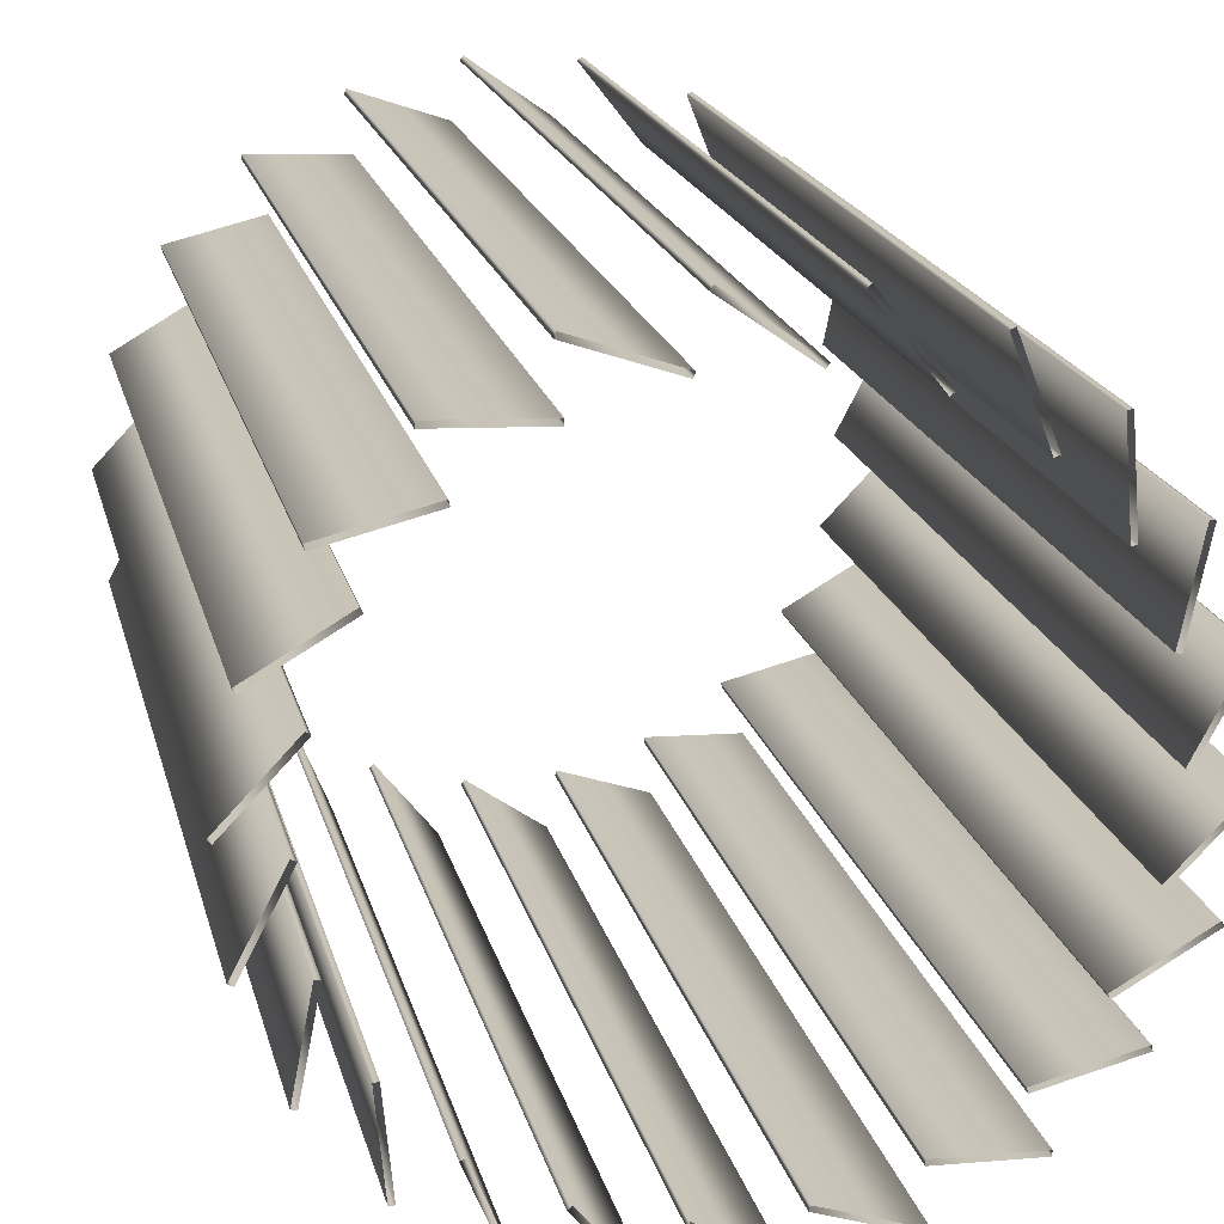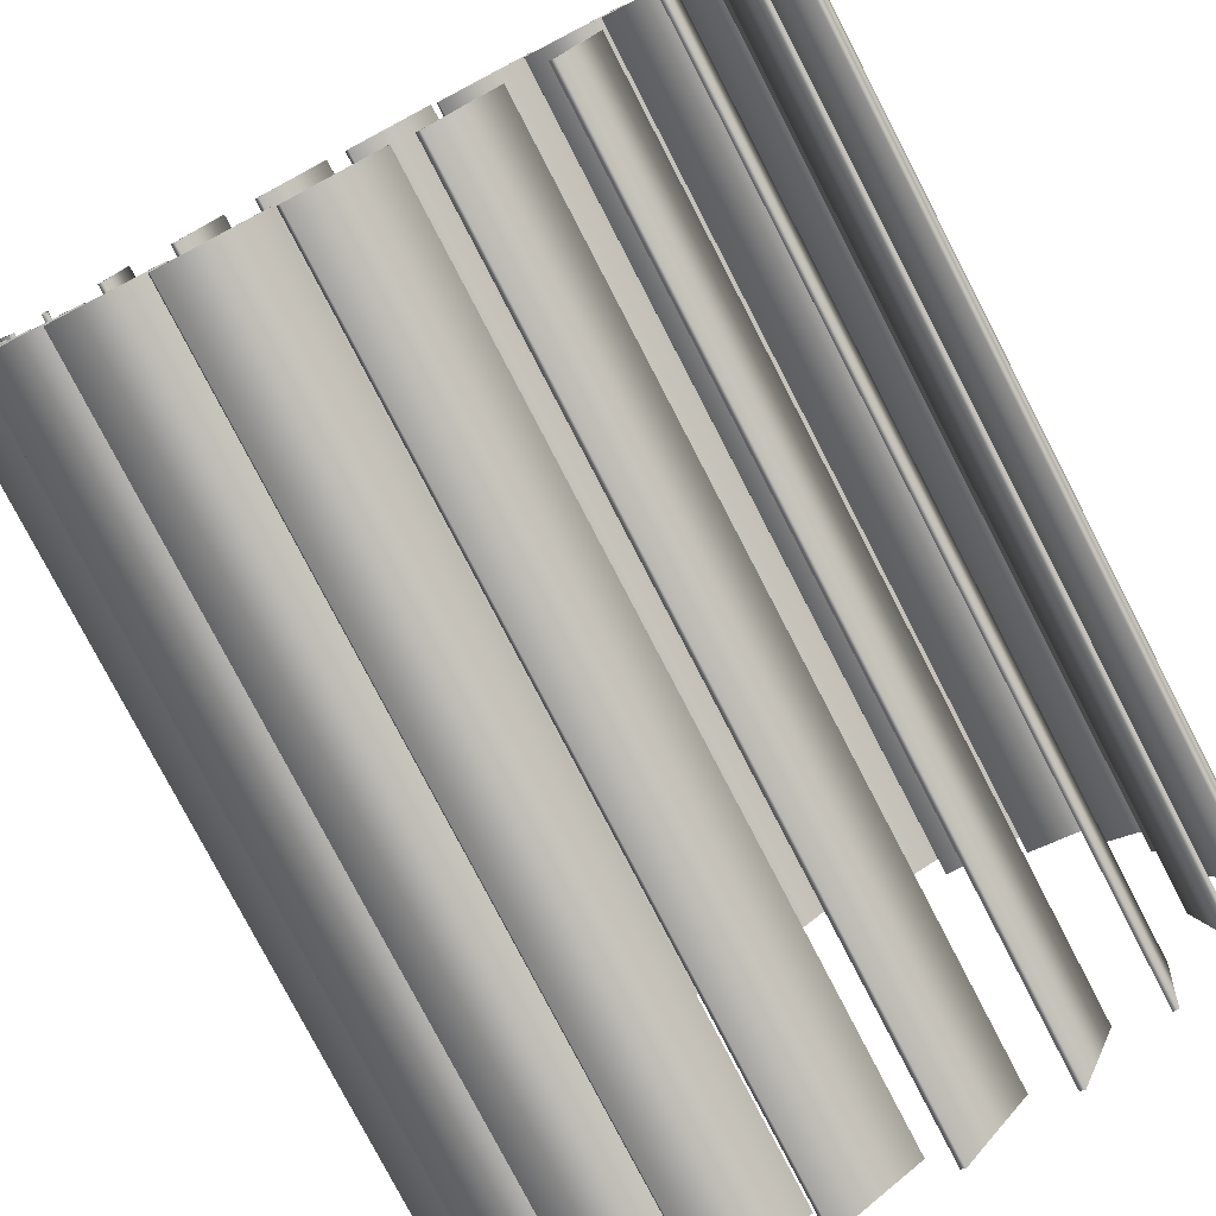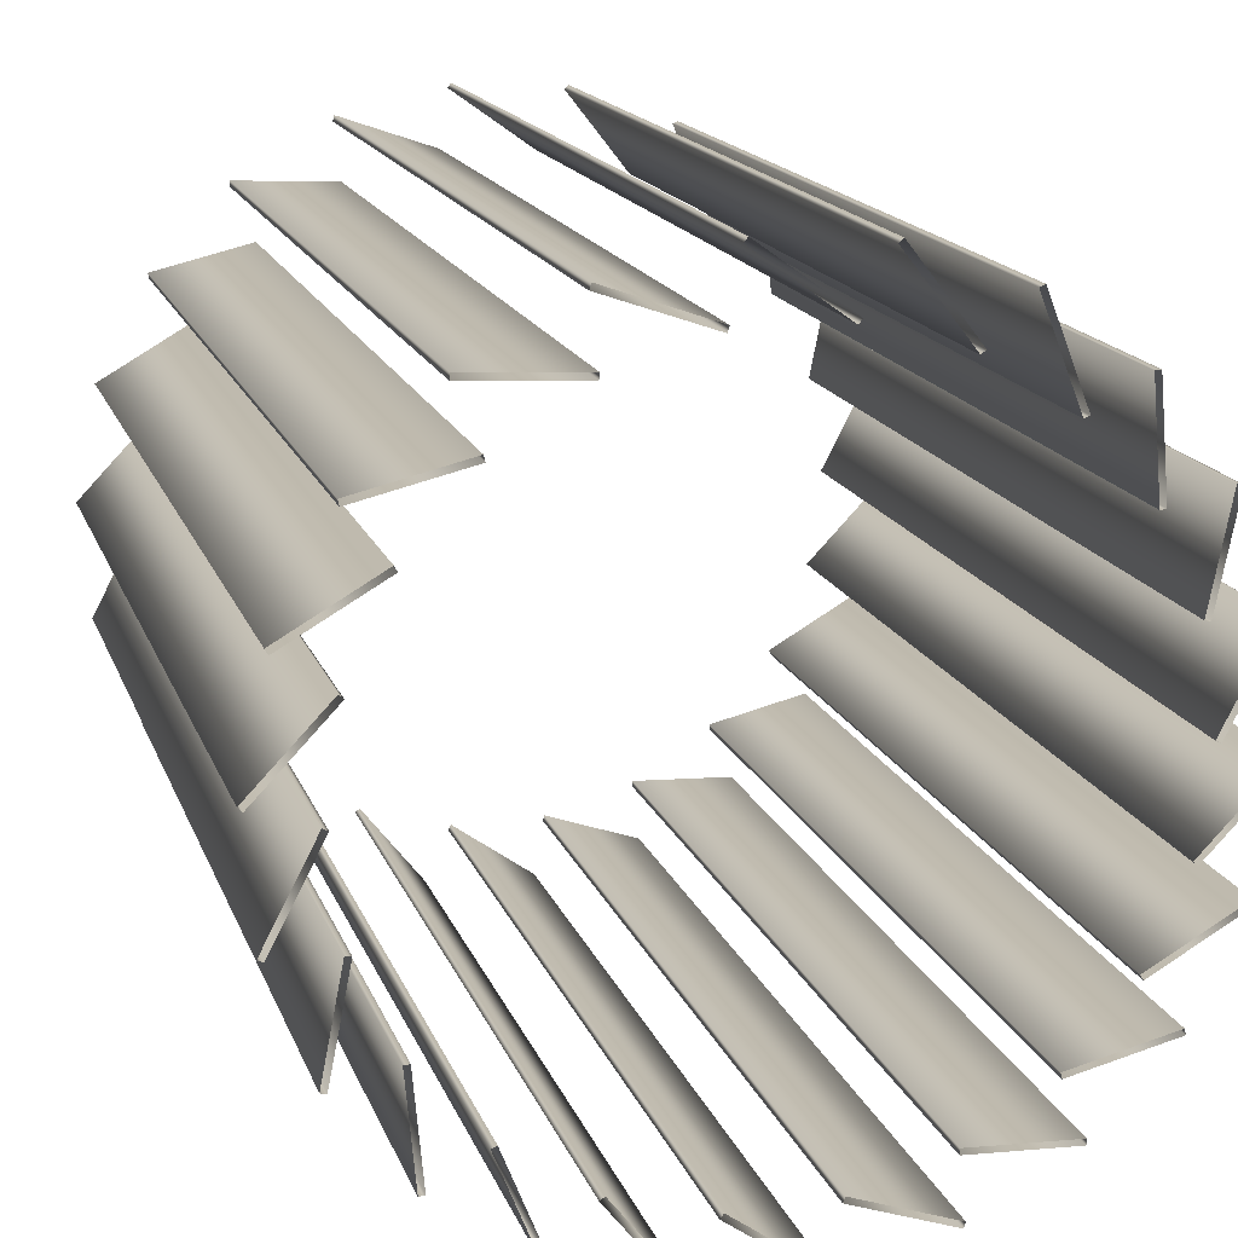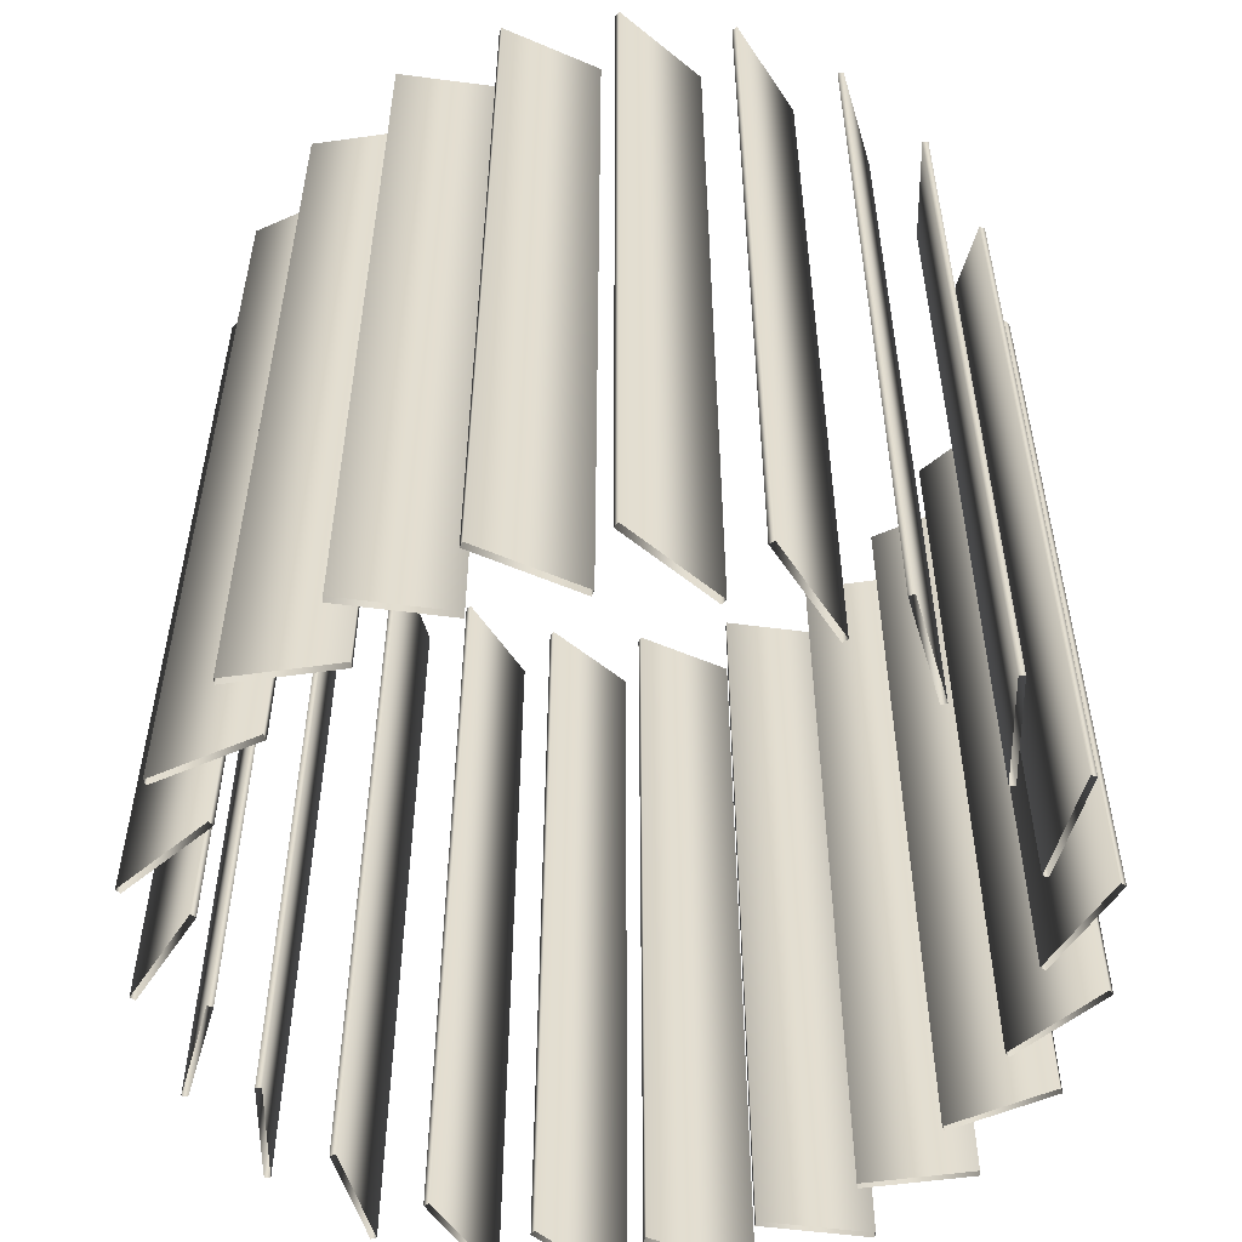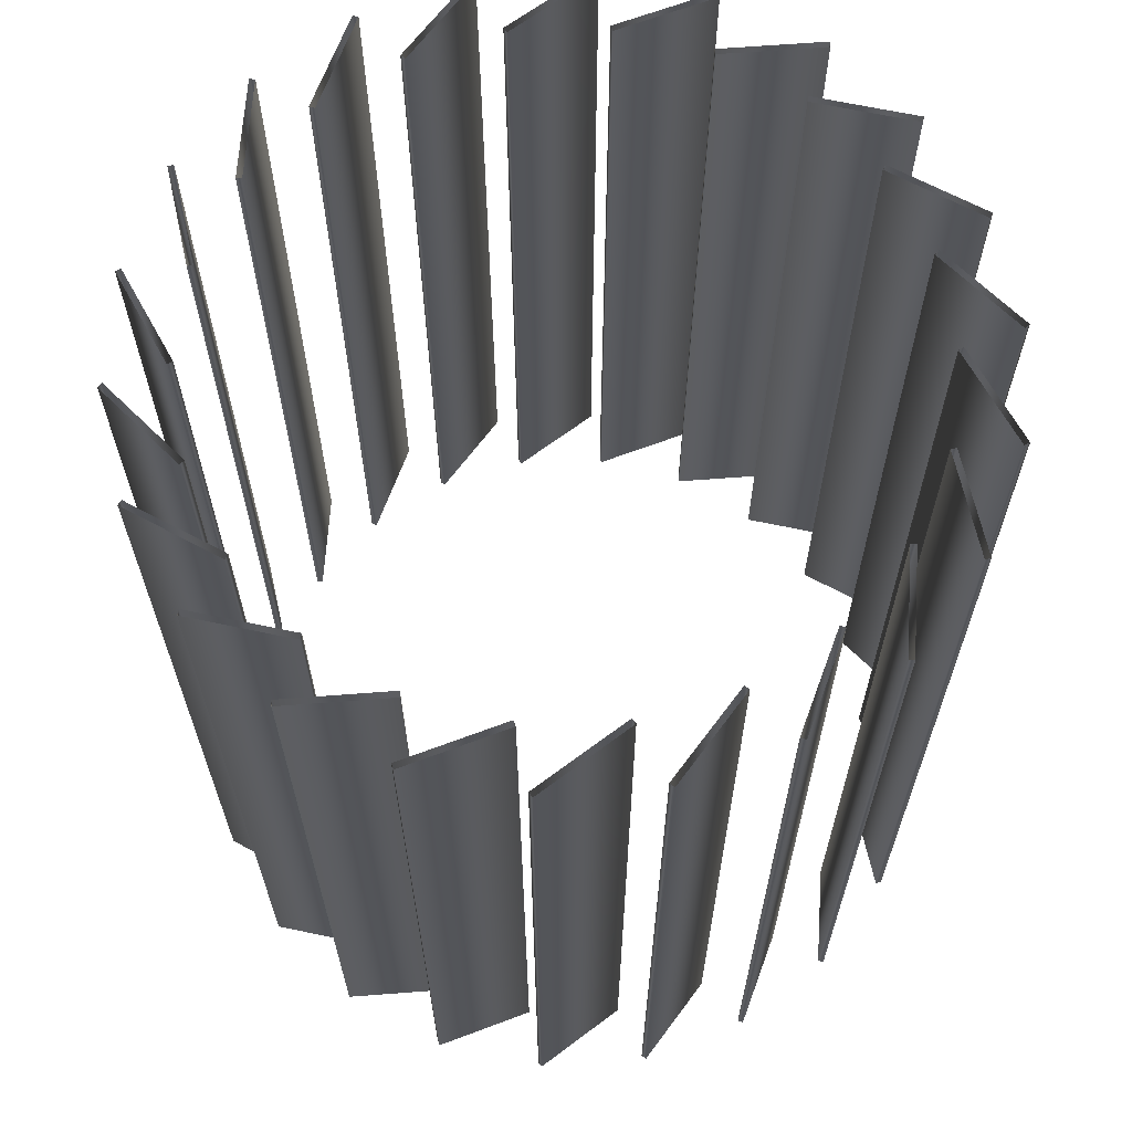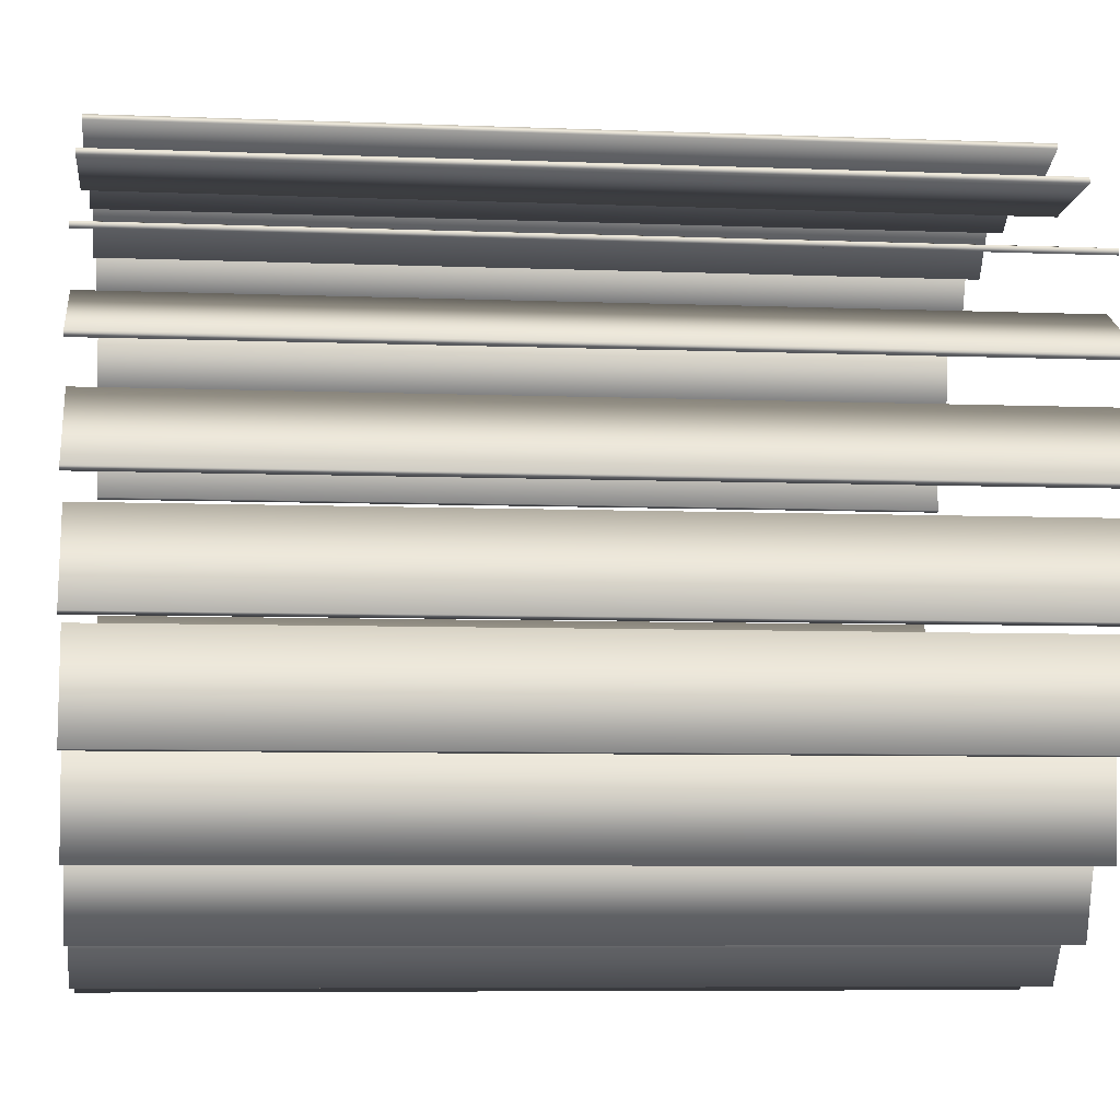
<metadata>
{"format":"obj","ext":"obj","renderer":"f3d","projection":"perspective","resolution":1024,"background":"white","views":[{"elev":20.1,"azim":-13.7,"up":"+Z"},{"elev":-78.5,"azim":-152.6,"up":"+Z"},{"elev":16.3,"azim":-16.1,"up":"+Z"},{"elev":-54.6,"azim":-21.2,"up":"+Y"},{"elev":65.9,"azim":146.0,"up":"+Y"},{"elev":-6.8,"azim":-96.6,"up":"+Z"}]}
</metadata>
<code>
v 1.36 3 -0.07402
v 1.36 0 -0.07402
v 1.345 3 -0.06013
v 1.345 0 -0.06013
v 1.325 3 0.312
v 1.325 0 0.312
v 1.308 3 0.3213
v 1.308 0 0.3213
v 1.284 3 -0.4541
v 1.284 0 -0.4541
v 1.274 3 -0.4367
v 1.274 0 -0.4367
v 1.184 3 0.6728
v 1.184 0 0.6728
v 1.164 3 0.6767
v 1.164 0 0.6767
v 1.161 3 -0.002295
v 1.161 0 -0.002295
v 1.143 3 0.006982
v 1.143 0 0.006982
v 1.114 3 0.3248
v 1.114 0 0.3248
v 1.113 3 -0.3292
v 1.113 0 -0.3292
v 1.104 3 -0.7973
v 1.104 0 -0.7973
v 1.099 3 -0.7779
v 1.099 0 -0.7779
v 1.099 3 -0.3153
v 1.099 0 -0.3153
v 1.095 3 0.3287
v 1.095 0 0.3287
v 0.9778 3 0.6256
v 0.9778 0 0.6256
v 0.9753 3 -0.6295
v 0.9753 0 -0.6295
v 0.9654 3 -0.6121
v 0.9654 0 -0.6121
v 0.9578 3 0.6239
v 0.9578 0 0.6239
v 0.9463 3 0.979
v 0.9463 0 0.979
v 0.9264 3 0.9773
v 0.9264 0 0.9773
v 0.8355 3 -1.056
v 0.8355 0 -1.056
v 0.8344 3 -1.076
v 0.8344 0 -1.076
v 0.7619 3 0.8758
v 0.7619 0 0.8758
v 0.7584 3 -0.8788
v 0.7584 0 -0.8788
v 0.7538 3 -0.8593
v 0.7538 0 -0.8593
v 0.7433 3 0.8685
v 0.7433 0 0.8685
v 0.6321 3 1.206
v 0.6321 0 1.206
v 0.6135 3 1.199
v 0.6135 0 1.199
v 0.5041 3 -1.249
v 0.5041 0 -1.249
v 0.4975 3 -1.267
v 0.4975 0 -1.267
v 0.4843 3 1.055
v 0.4843 0 1.055
v 0.4812 3 -1.037
v 0.4812 0 -1.037
v 0.4801 3 -1.057
v 0.4801 0 -1.057
v 0.4685 3 1.043
v 0.4685 0 1.043
v 0.2668 3 1.335
v 0.2668 0 1.335
v 0.251 3 1.323
v 0.251 0 1.323
v 0.1696 3 -1.13
v 0.1696 0 -1.13
v 0.1675 3 1.149
v 0.1675 0 1.149
v 0.1629 3 -1.149
v 0.1629 0 -1.149
v 0.1558 3 1.132
v 0.1558 0 1.132
v 0.1319 3 -1.34
v 0.1319 0 -1.34
v 0.1202 3 -1.356
v 0.1202 0 -1.356
v -0.1202 3 1.356
v -0.1202 0 1.356
v -0.1319 3 1.34
v -0.1319 0 1.34
v -0.1558 3 -1.132
v -0.1558 0 -1.132
v -0.1629 3 1.149
v -0.1629 0 1.149
v -0.1675 3 -1.149
v -0.1675 0 -1.149
v -0.1696 3 1.13
v -0.1696 0 1.13
v -0.251 3 -1.323
v -0.251 0 -1.323
v -0.2668 3 -1.335
v -0.2668 0 -1.335
v -0.4685 3 -1.043
v -0.4685 0 -1.043
v -0.4801 3 1.057
v -0.4801 0 1.057
v -0.4812 3 1.037
v -0.4812 0 1.037
v -0.4843 3 -1.055
v -0.4843 0 -1.055
v -0.4975 3 1.267
v -0.4975 0 1.267
v -0.5041 3 1.249
v -0.5041 0 1.249
v -0.6135 3 -1.199
v -0.6135 0 -1.199
v -0.6321 3 -1.206
v -0.6321 0 -1.206
v -0.7433 3 -0.8685
v -0.7433 0 -0.8685
v -0.7538 3 0.8593
v -0.7538 0 0.8593
v -0.7584 3 0.8788
v -0.7584 0 0.8788
v -0.7619 3 -0.8758
v -0.7619 0 -0.8758
v -0.8344 3 1.076
v -0.8344 0 1.076
v -0.8355 3 1.056
v -0.8355 0 1.056
v -0.9264 3 -0.9773
v -0.9264 0 -0.9773
v -0.9463 3 -0.979
v -0.9463 0 -0.979
v -0.9578 3 -0.6239
v -0.9578 0 -0.6239
v -0.9654 3 0.6121
v -0.9654 0 0.6121
v -0.9753 3 0.6295
v -0.9753 0 0.6295
v -0.9778 3 -0.6256
v -0.9778 0 -0.6256
v -1.095 3 -0.3287
v -1.095 0 -0.3287
v -1.099 3 0.3153
v -1.099 0 0.3153
v -1.099 3 0.7779
v -1.099 0 0.7779
v -1.104 3 0.7973
v -1.104 0 0.7973
v -1.113 3 0.3292
v -1.113 0 0.3292
v -1.114 3 -0.3248
v -1.114 0 -0.3248
v -1.143 3 -0.006982
v -1.143 0 -0.006982
v -1.161 3 0.002295
v -1.161 0 0.002295
v -1.164 3 -0.6767
v -1.164 0 -0.6767
v -1.184 3 -0.6728
v -1.184 0 -0.6728
v -1.274 3 0.4367
v -1.274 0 0.4367
v -1.284 3 0.4541
v -1.284 0 0.4541
v -1.308 3 -0.3213
v -1.308 0 -0.3213
v -1.325 3 -0.312
v -1.325 0 -0.312
v -1.345 3 0.06013
v -1.345 0 0.06013
v -1.36 3 0.07402
v -1.36 0 0.07402
f 2 1 3 4
f 4 3 29 30
f 30 29 23 24
f 24 23 1 2
f 10 9 11 12
f 12 11 37 38
f 38 37 35 36
f 36 35 9 10
f 26 25 27 28
f 28 27 53 54
f 54 53 51 52
f 52 51 25 26
f 48 47 45 46
f 46 45 67 68
f 68 67 69 70
f 70 69 47 48
f 64 63 61 62
f 62 61 77 78
f 78 77 81 82
f 82 81 63 64
f 88 87 85 86
f 86 85 93 94
f 94 93 97 98
f 98 97 87 88
f 104 103 101 102
f 102 101 105 106
f 106 105 111 112
f 112 111 103 104
f 120 119 117 118
f 118 117 121 122
f 122 121 127 128
f 128 127 119 120
f 136 135 133 134
f 134 133 137 138
f 138 137 143 144
f 144 143 135 136
f 164 163 161 162
f 162 161 145 146
f 146 145 155 156
f 156 155 163 164
f 172 171 169 170
f 170 169 157 158
f 158 157 159 160
f 160 159 171 172
f 176 175 173 174
f 174 173 147 148
f 148 147 153 154
f 154 153 175 176
f 168 167 165 166
f 166 165 139 140
f 140 139 141 142
f 142 141 167 168
f 152 151 149 150
f 150 149 123 124
f 124 123 125 126
f 126 125 151 152
f 130 129 131 132
f 132 131 109 110
f 110 109 107 108
f 108 107 129 130
f 114 113 115 116
f 116 115 99 100
f 100 99 95 96
f 96 95 113 114
f 90 89 91 92
f 92 91 83 84
f 84 83 79 80
f 80 79 89 90
f 74 73 75 76
f 76 75 71 72
f 72 71 65 66
f 66 65 73 74
f 58 57 59 60
f 60 59 55 56
f 56 55 49 50
f 50 49 57 58
f 42 41 43 44
f 44 43 39 40
f 40 39 33 34
f 34 33 41 42
f 14 13 15 16
f 16 15 31 32
f 32 31 21 22
f 22 21 13 14
f 6 5 7 8
f 8 7 19 20
f 20 19 17 18
f 18 17 5 6

</code>
